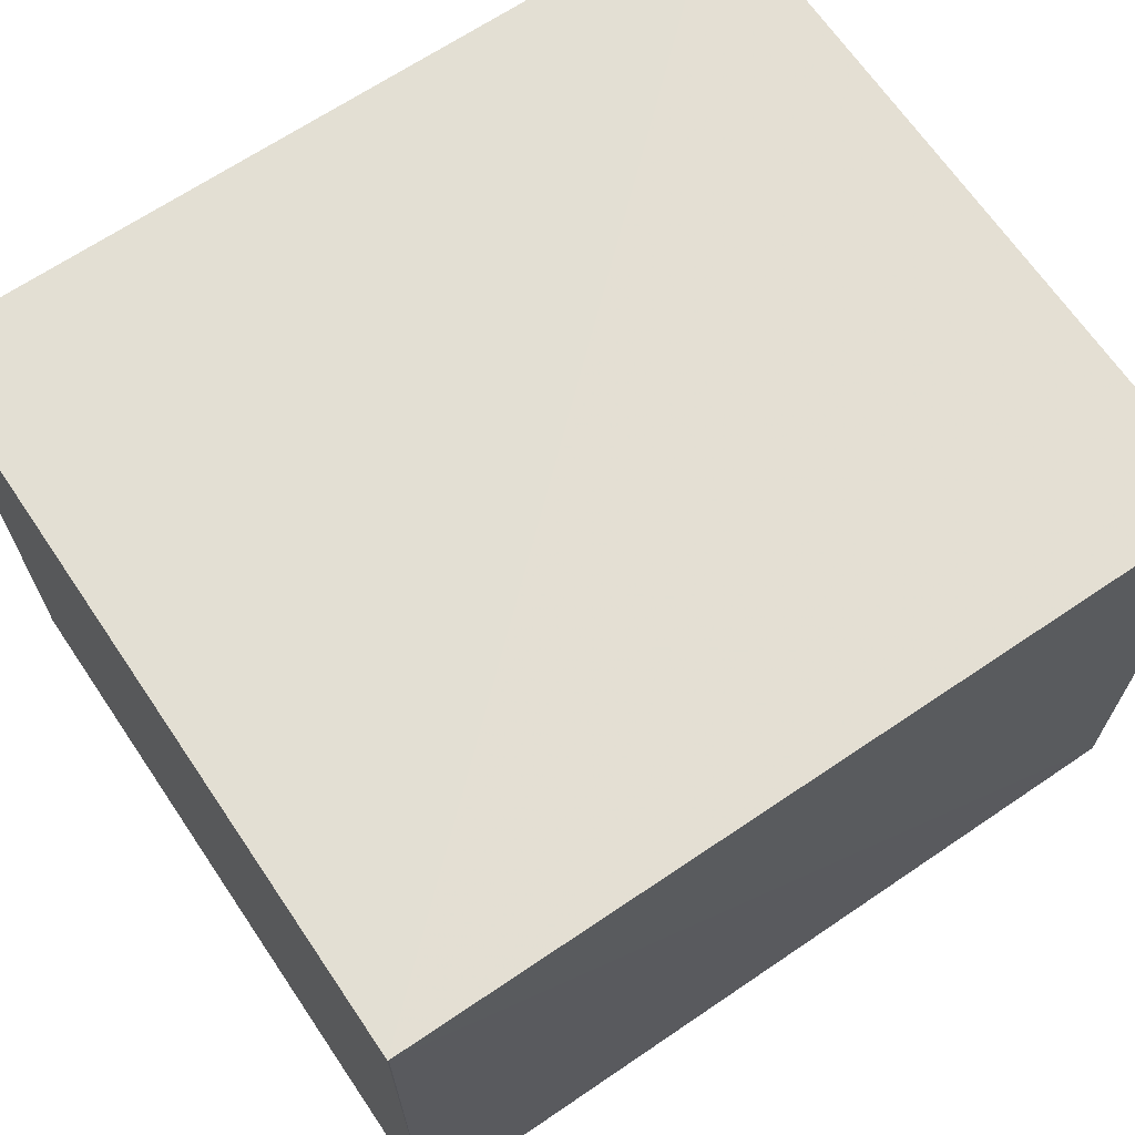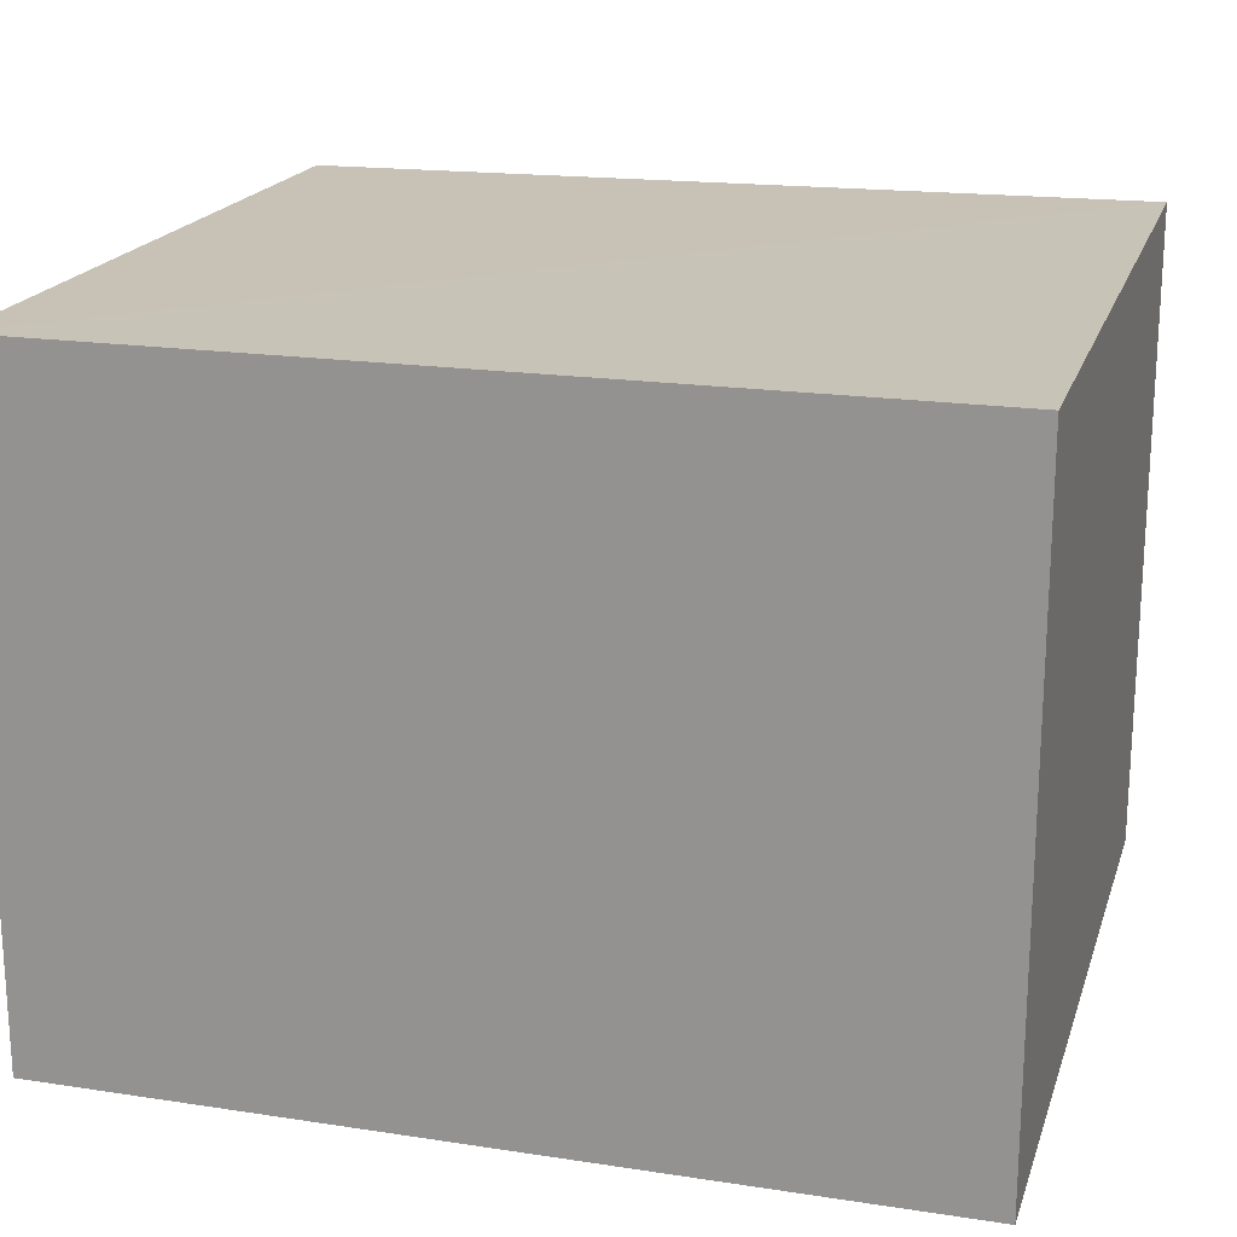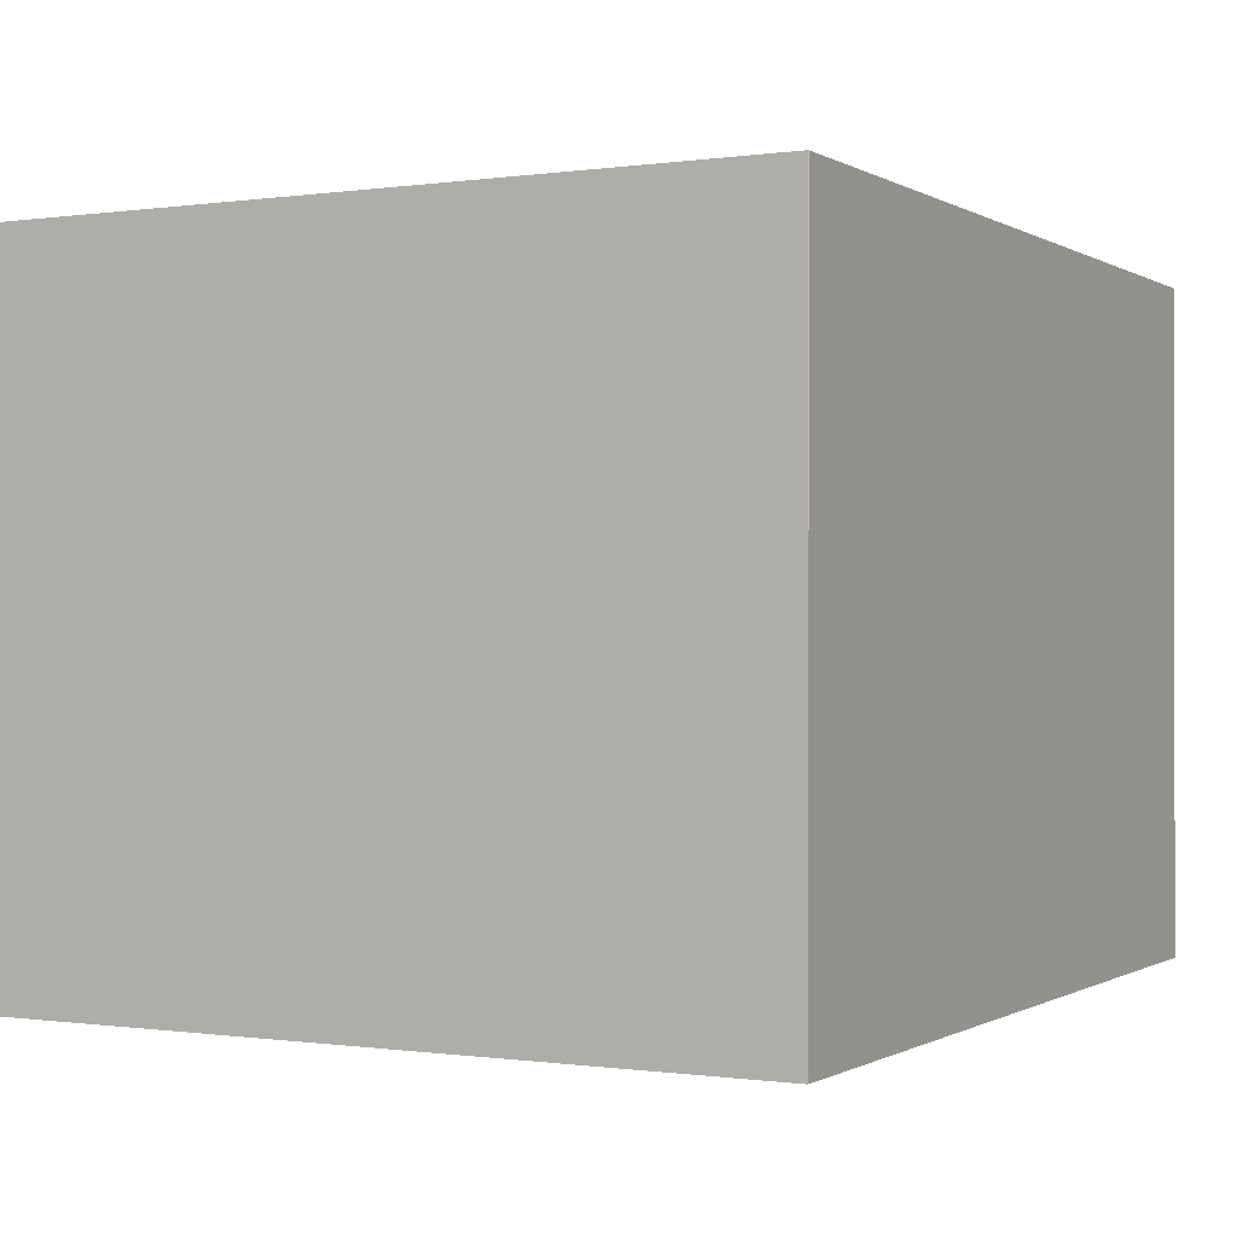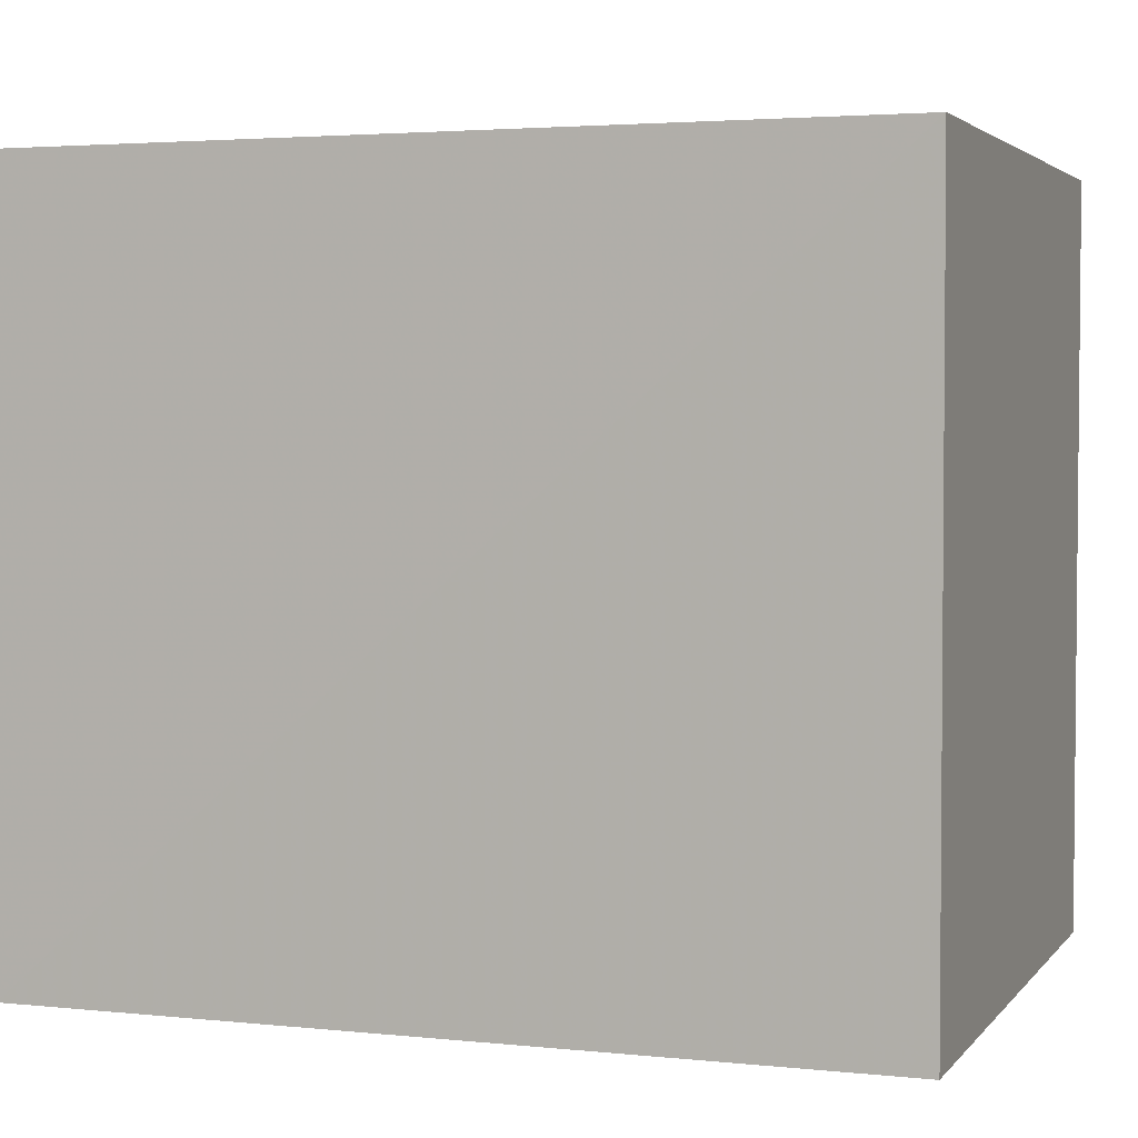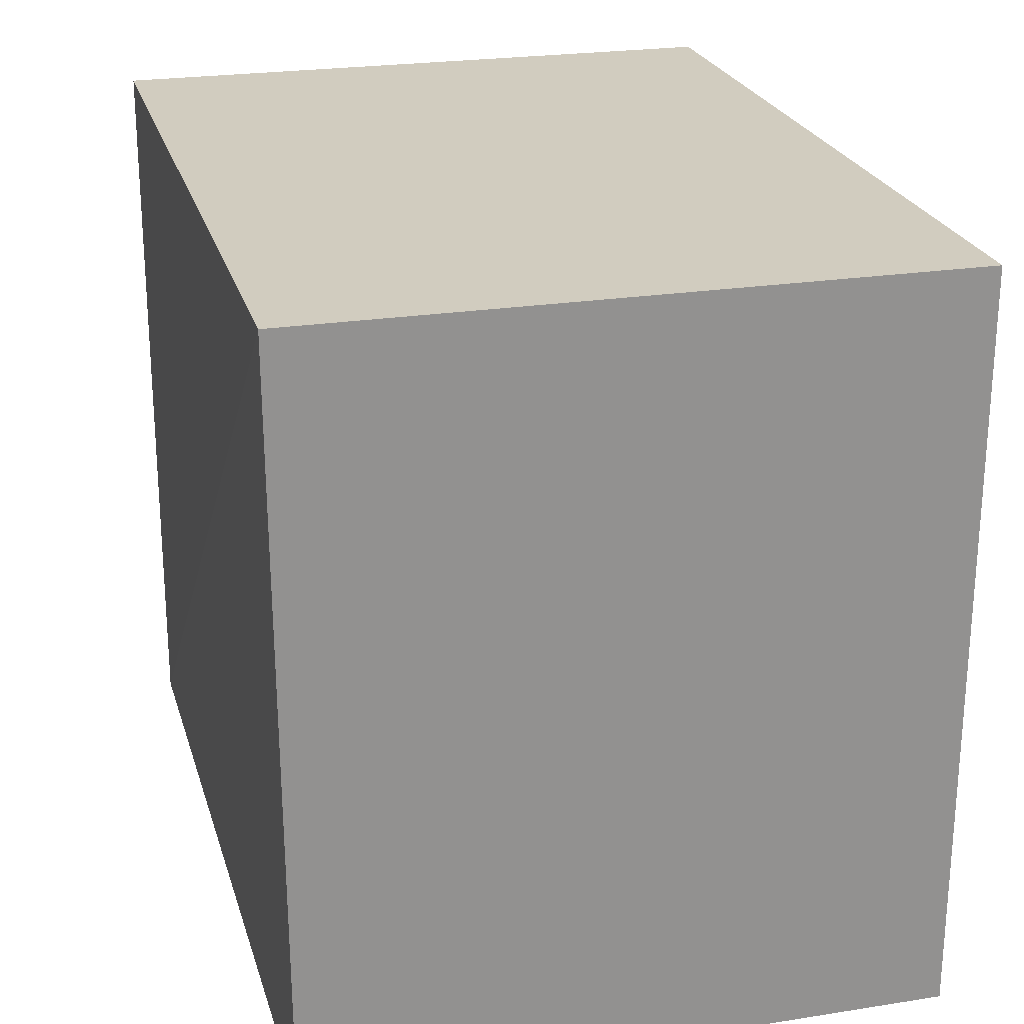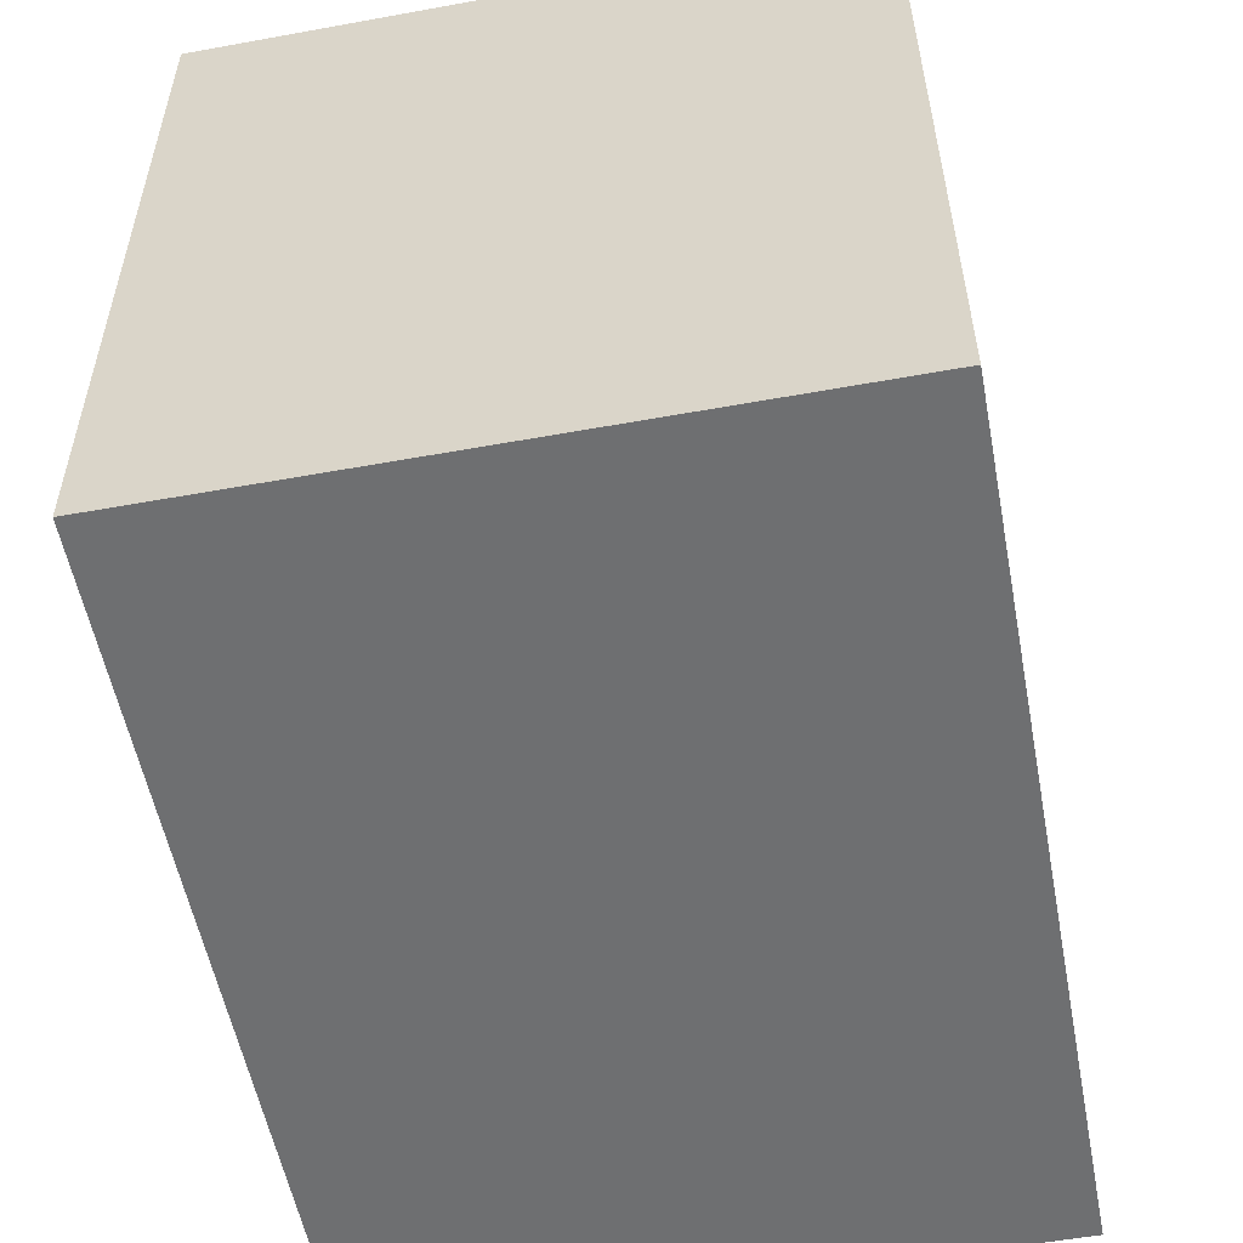
<metadata>
{"format":"obj","ext":"obj","renderer":"f3d","projection":"perspective","resolution":1024,"background":"white","views":[{"elev":67.1,"azim":145.8,"up":"+Y"},{"elev":19.5,"azim":15.9,"up":"+Y"},{"elev":-0.1,"azim":118.2,"up":"+Y"},{"elev":3.3,"azim":-160.1,"up":"+Z"},{"elev":23.9,"azim":-104.7,"up":"+Z"},{"elev":-54.5,"azim":-79.1,"up":"+Z"}]}
</metadata>
<code>
v 0.1027 0.02696 0.06396
v 0.1027 0.0003557 0.06396
v 0.1027 0.0003557 0.03295
v 0.06782 0.02671 0.03295
v 0.06782 0.0003557 0.06396
v 0.1027 0.02704 0.03295
v 0.06782 0.02688 0.06396
v 0.06782 0.0003557 0.03295
v 0.1027 0.02704 0.03293
f 5 2 1
f 5 3 2
f 6 1 2
f 6 2 3
f 7 5 1
f 7 6 4
f 7 1 6
f 8 3 5
f 8 7 4
f 8 5 7
f 9 6 3
f 9 3 8
f 9 8 4
f 9 4 6

</code>
